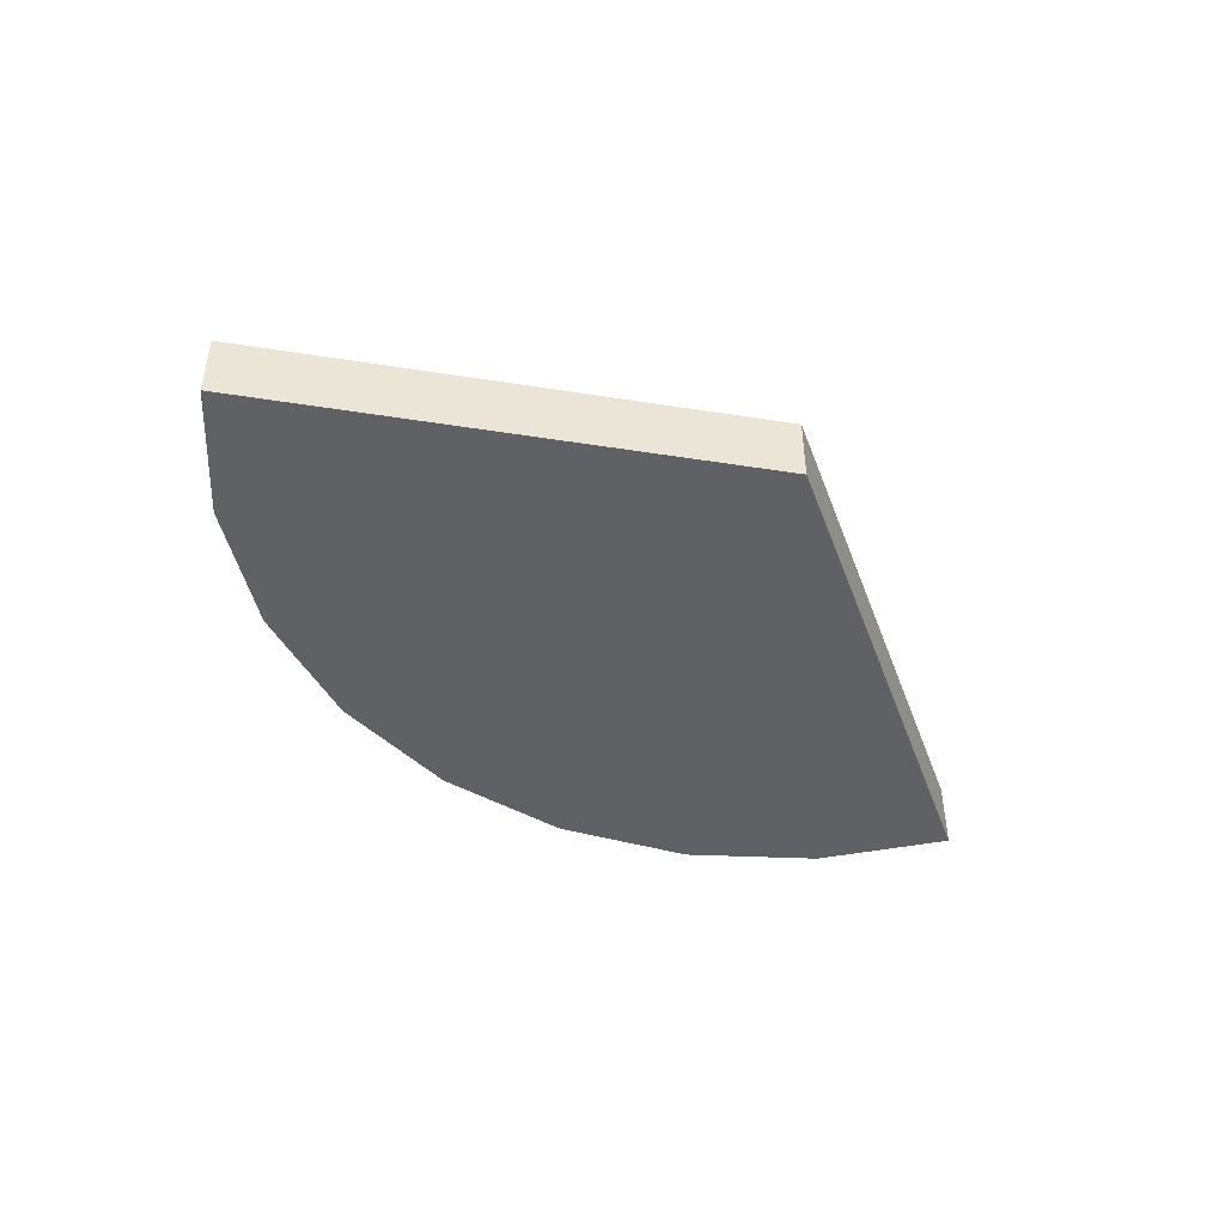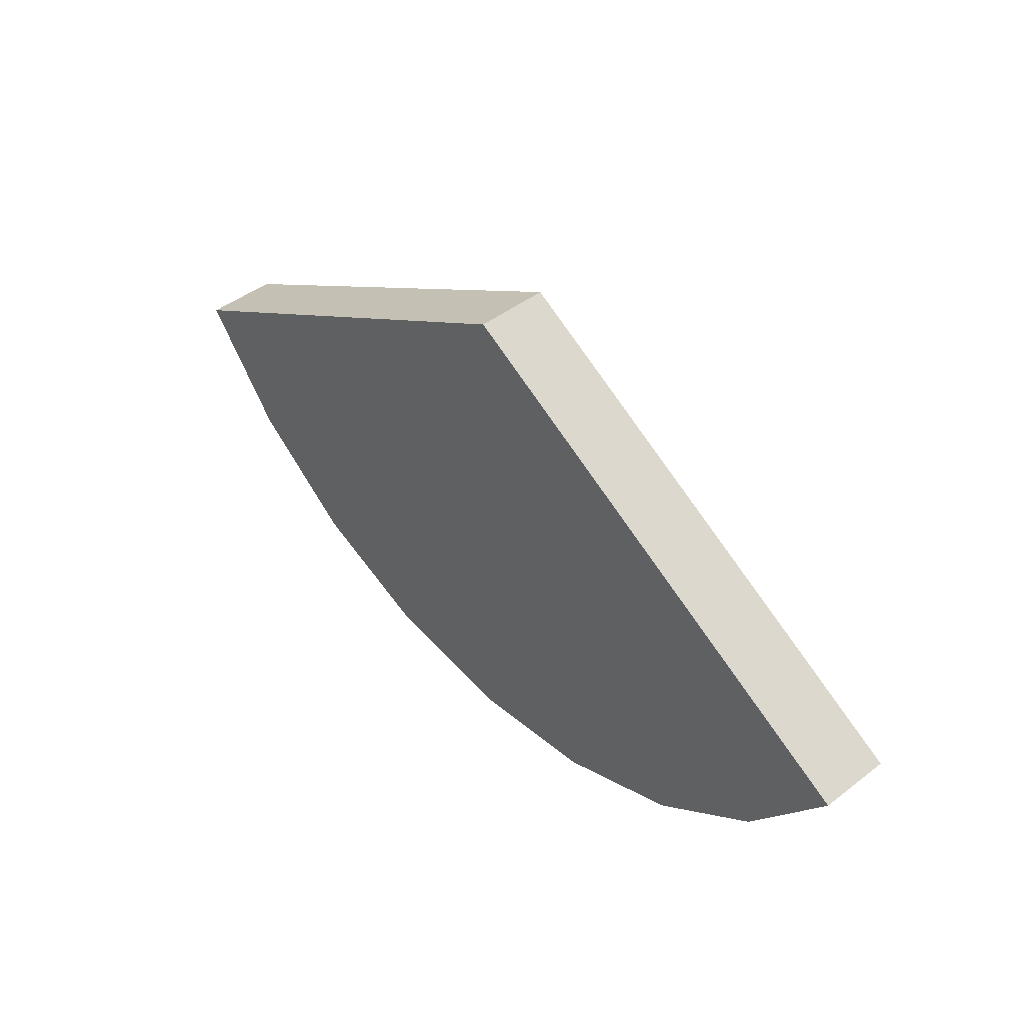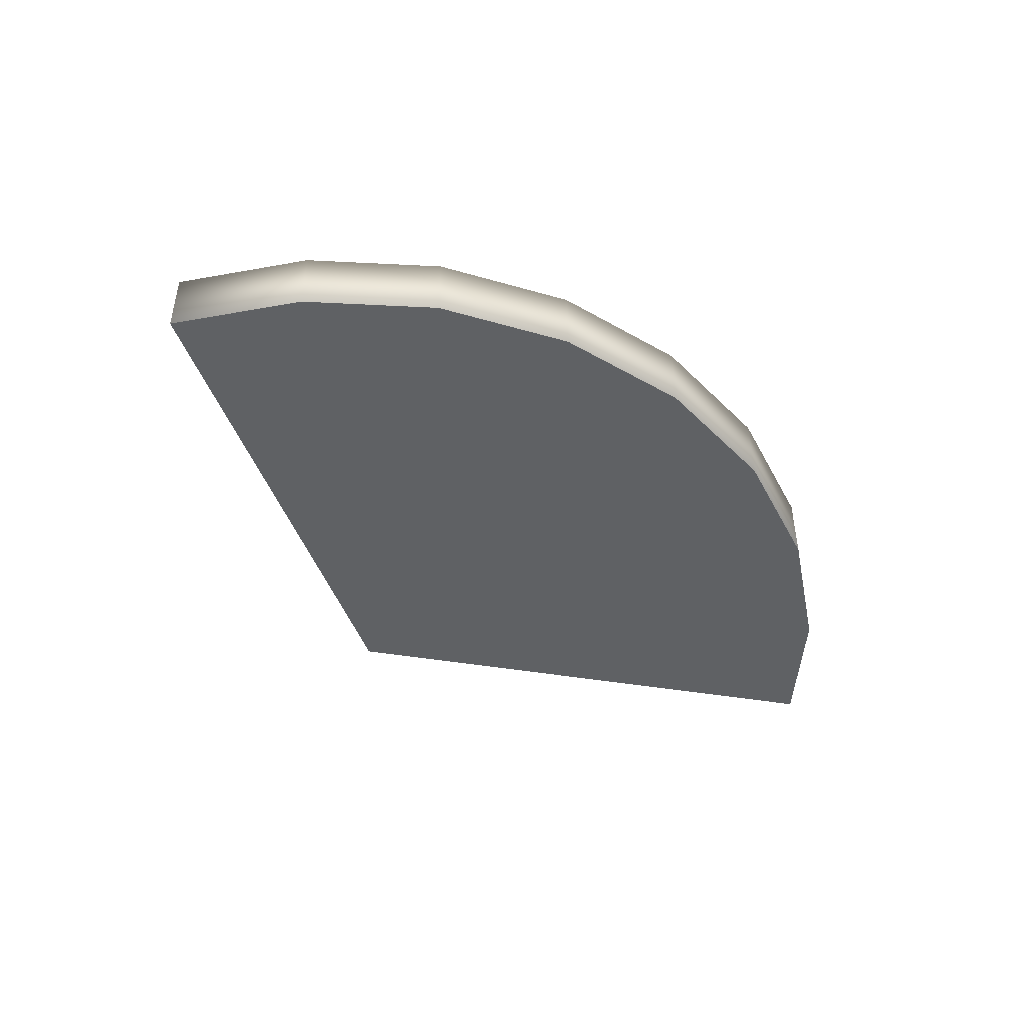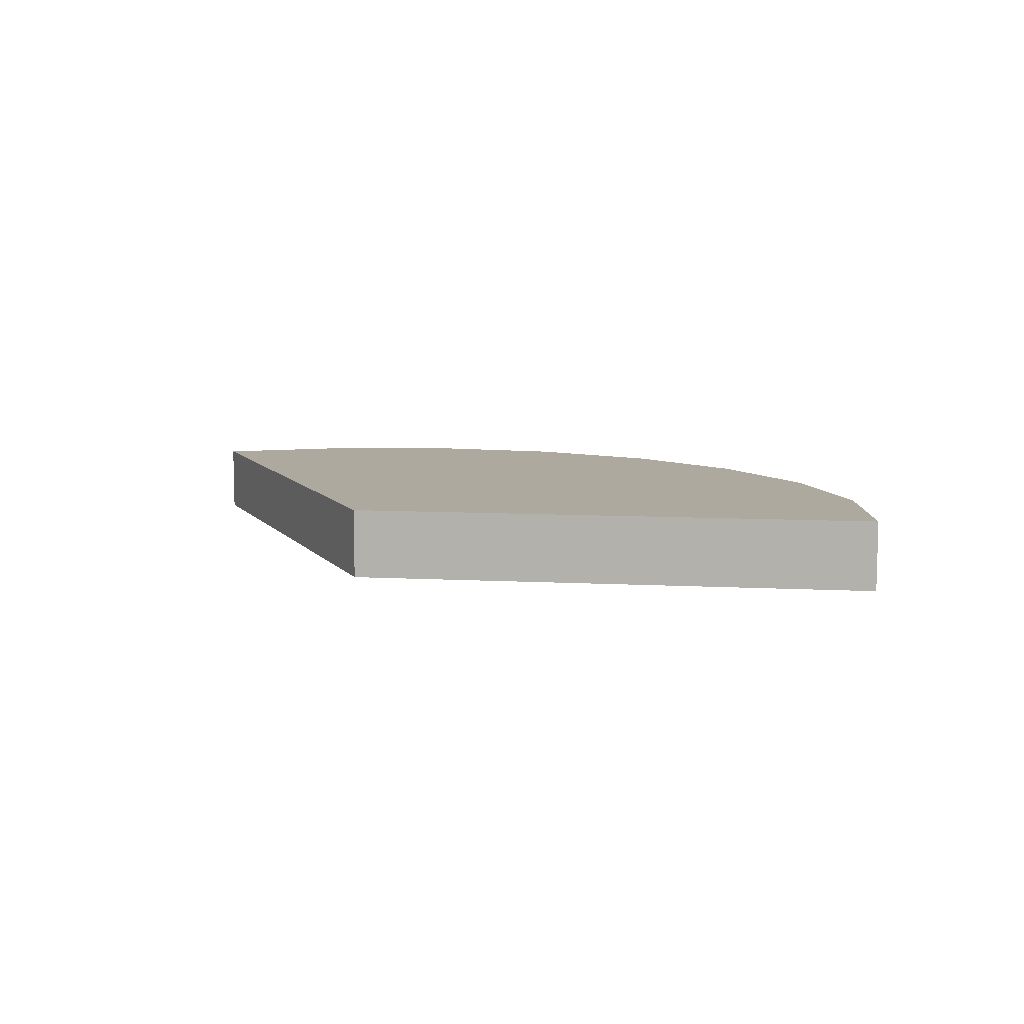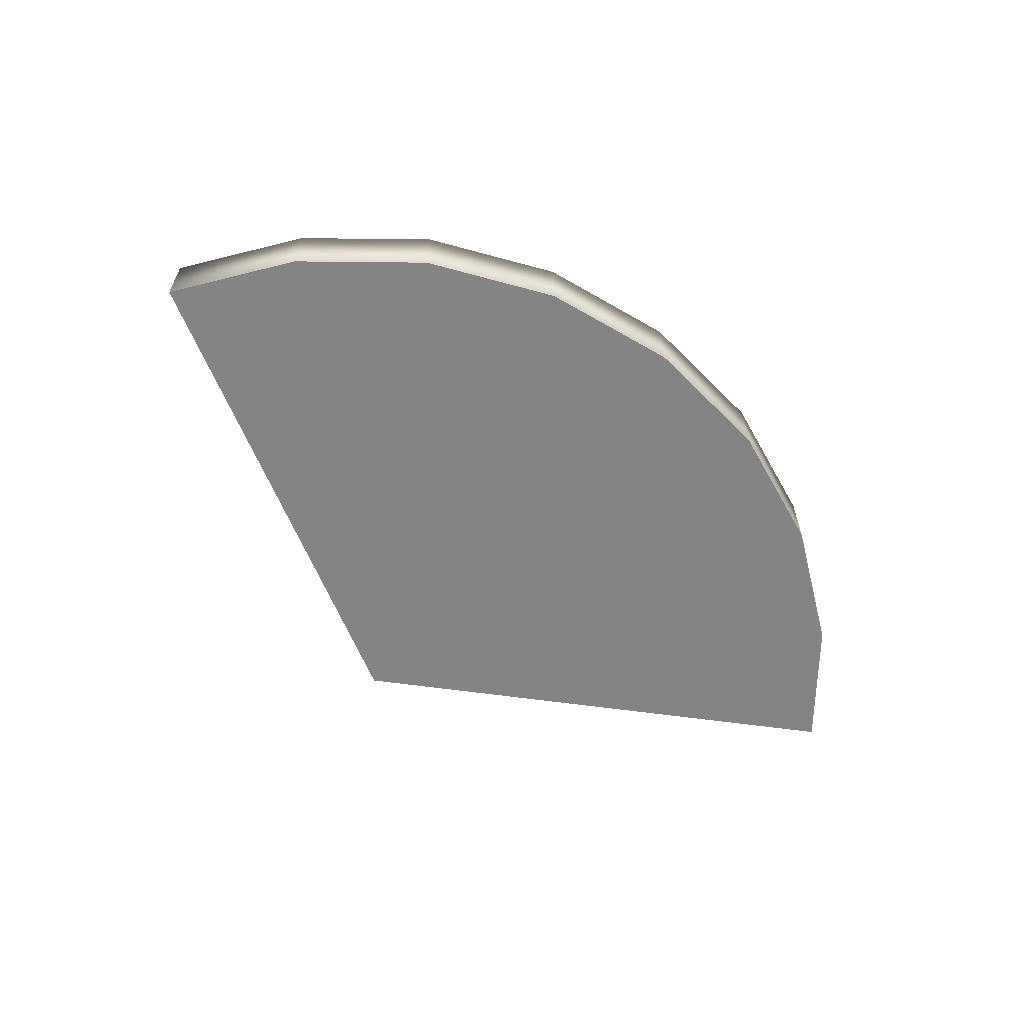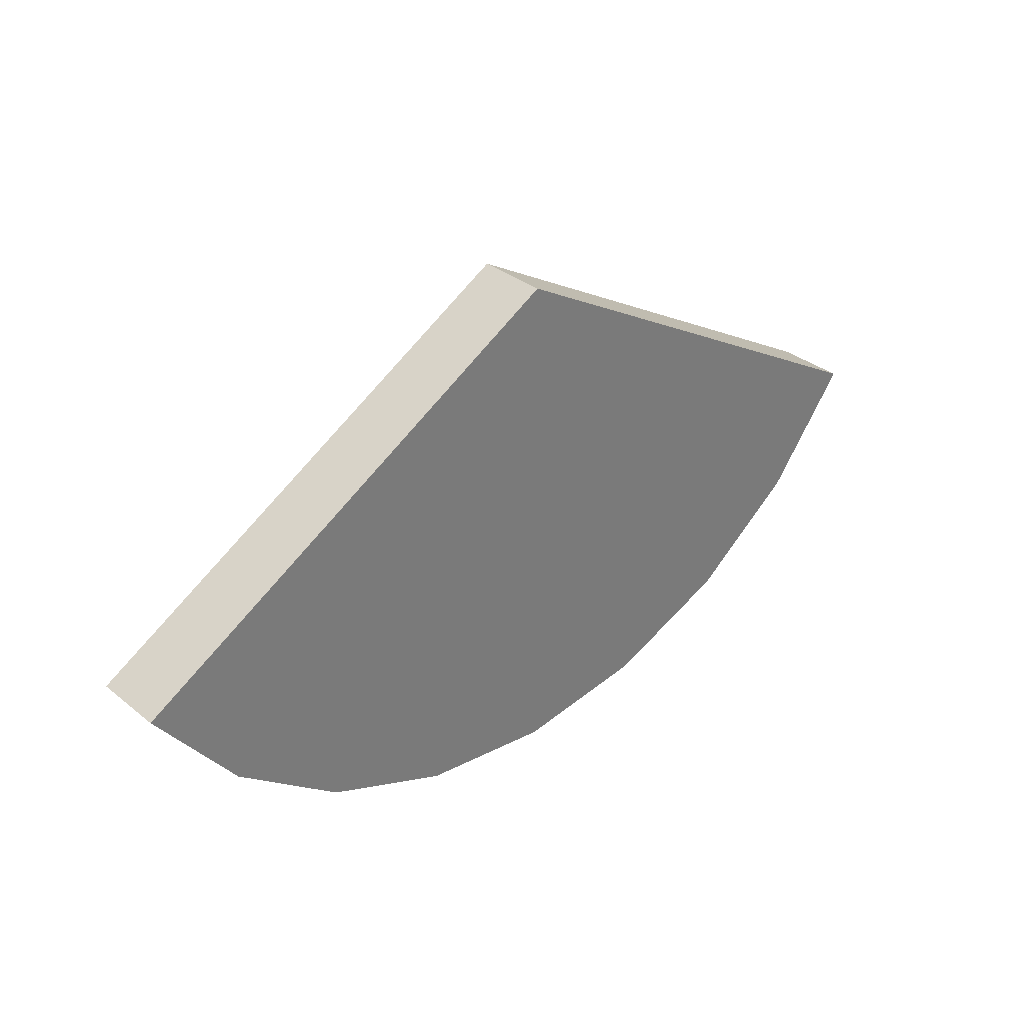
<metadata>
{"format":"obj","ext":"obj","renderer":"f3d","projection":"perspective","resolution":1024,"background":"white","views":[{"elev":-46.1,"azim":-40.2,"up":"+Y"},{"elev":45.1,"azim":48.3,"up":"+Z"},{"elev":-46.0,"azim":139.2,"up":"+Y"},{"elev":9.0,"azim":37.9,"up":"+Y"},{"elev":-61.3,"azim":141.9,"up":"+Y"},{"elev":33.3,"azim":-42.4,"up":"+Z"}]}
</metadata>
<code>
o Cylinder
v 0 0.1087 -0
v 0 -0.1087 -1.642
v 0 0.1087 -1.642
v 0.4251 -0.1087 -1.586
v 0.4251 0.1087 -1.586
v 0.8212 -0.1087 -1.422
v 0.8212 0.1087 -1.422
v 1.161 0.1087 -1.161
v -1.422 0.1087 -0.8212
v -1.161 -0.1087 -1.161
v -1.161 0.1087 -1.161
v -0.8212 0.1087 -1.422
v -0.4251 -0.1087 -1.586
v -0.4251 0.1087 -1.586
v 1.422 -0.1087 -0.8212
v 1.422 0.1087 -0.8212
v 0 -0.1087 -0
v 1.161 -0.1087 -1.161
v -1.422 -0.1087 -0.8212
v -0.8212 -0.1087 -1.422
f 1 5 3
f 1 7 5
f 1 8 7
f 1 16 8
f 19 17 1 9
f 1 11 9
f 1 12 11
f 1 14 12
f 1 3 14
f 15 16 1 17
f 17 2 4
f 17 4 6
f 17 6 18
f 17 18 15
f 17 19 10
f 17 10 20
f 17 20 13
f 17 13 2
f 2 3 5 4
f 4 5 7 6
f 6 7 8 18
f 18 8 16 15
f 19 9 11 10
f 10 11 12 20
f 20 12 14 13
f 13 14 3 2

</code>
